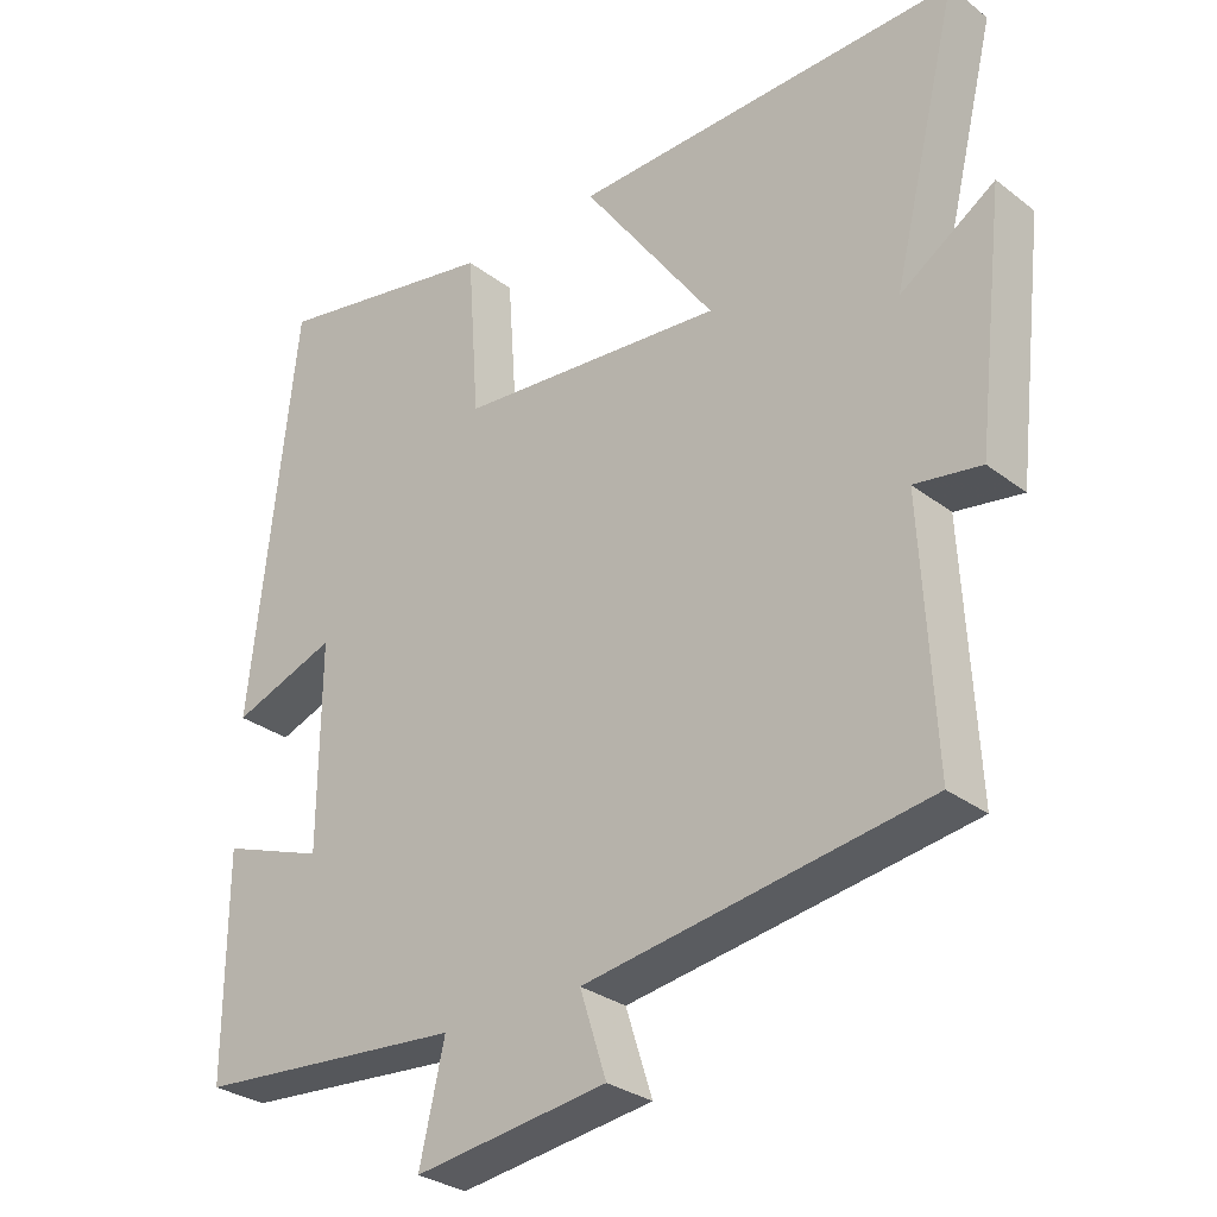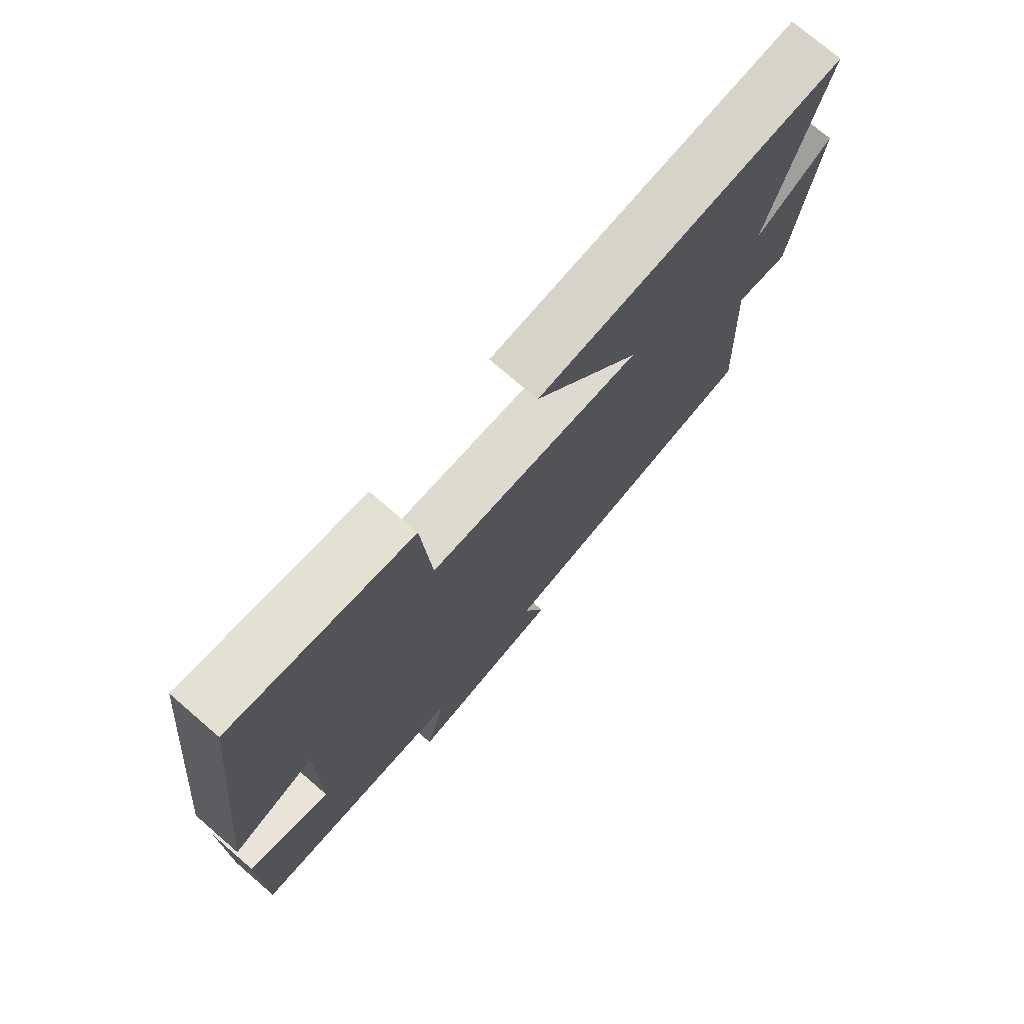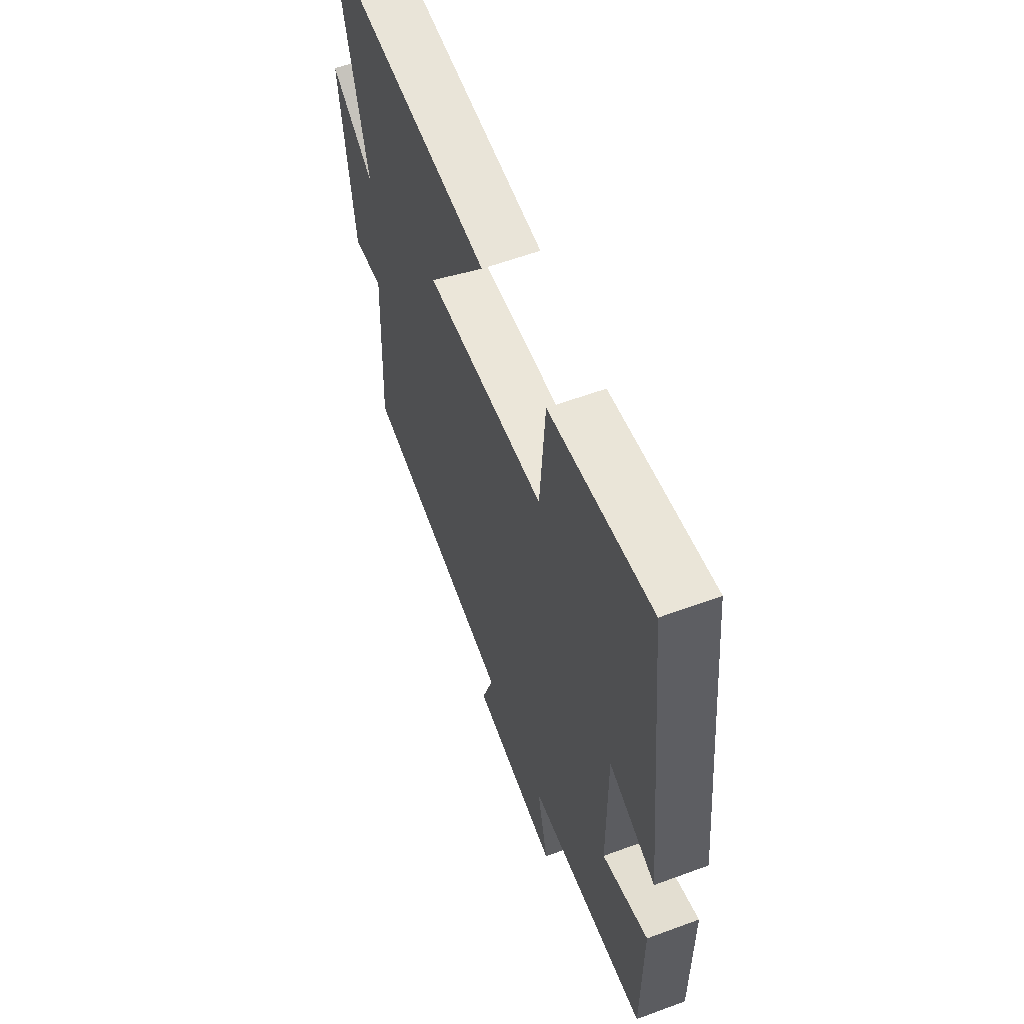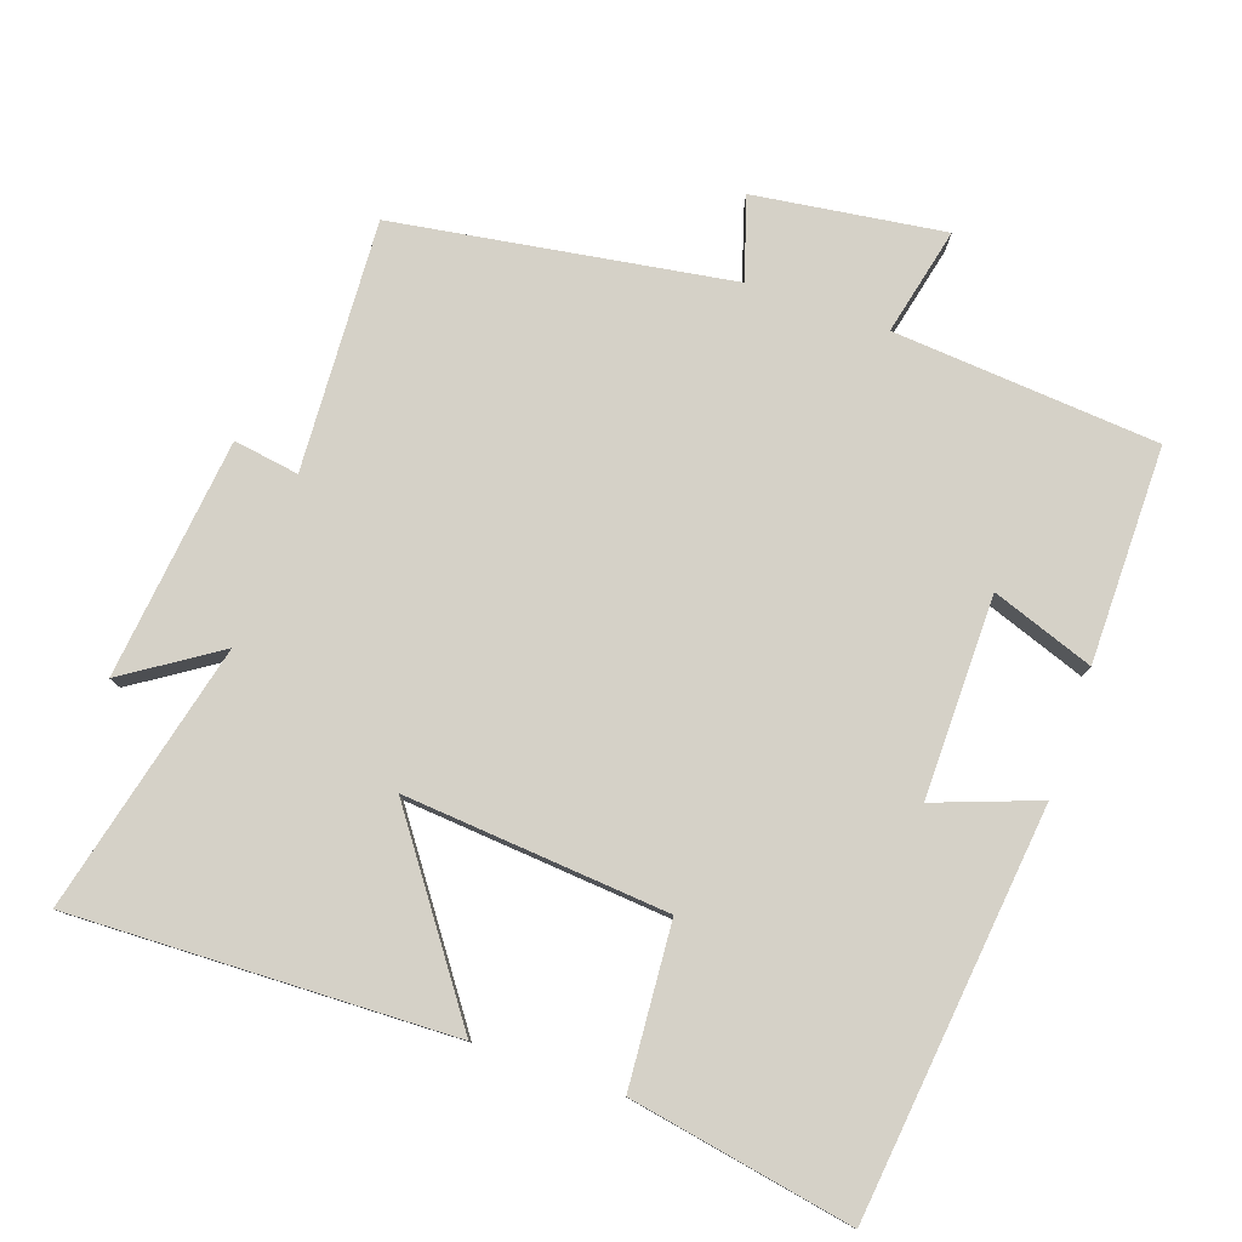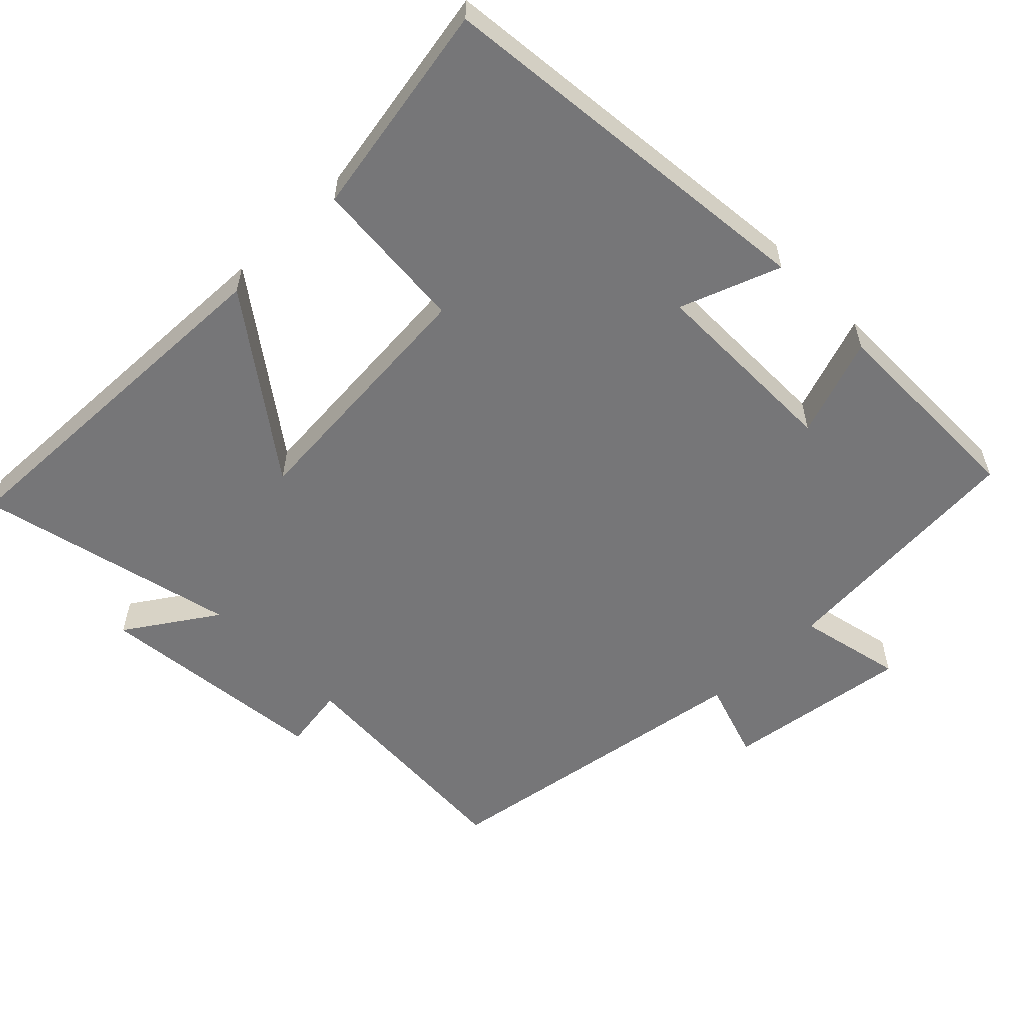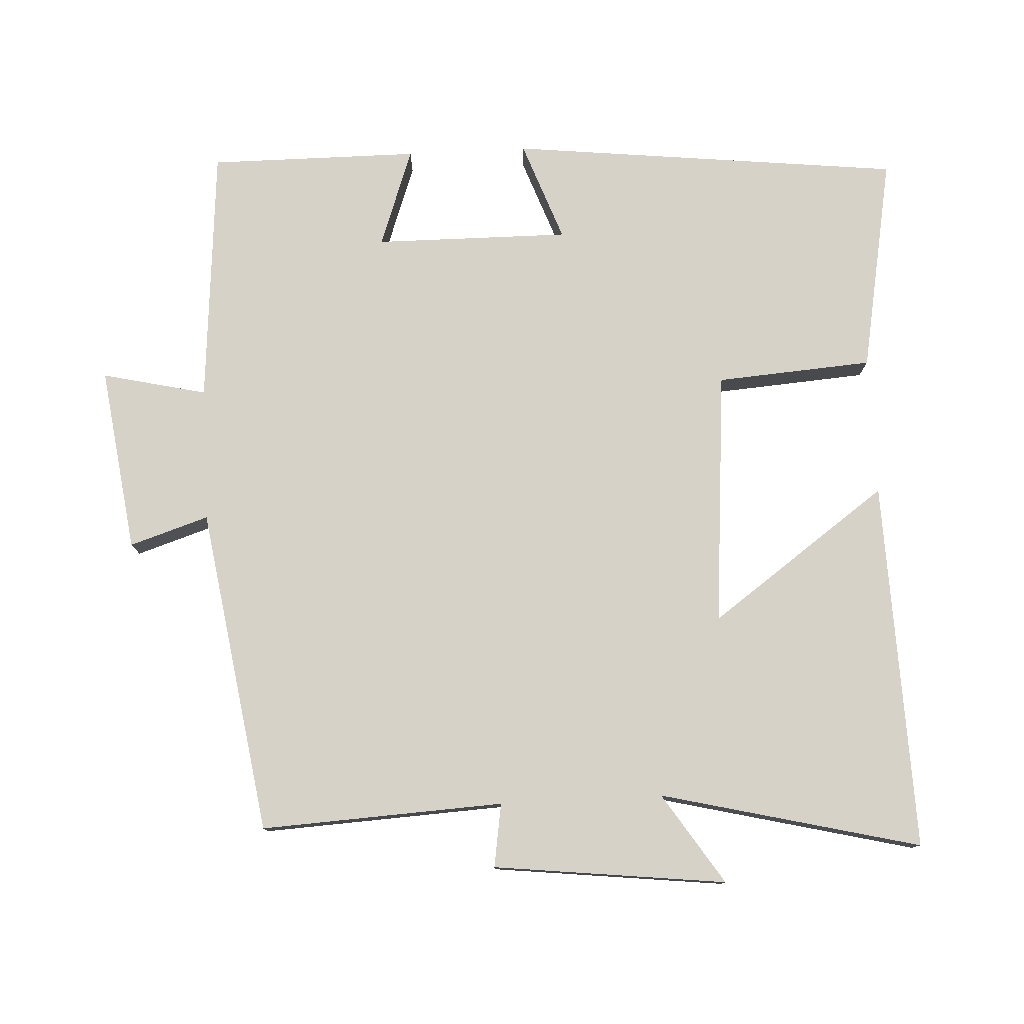
<metadata>
{"format":"obj","ext":"obj","renderer":"f3d","projection":"perspective","resolution":1024,"background":"white","views":[{"elev":-29.6,"azim":-138.2,"up":"+Z"},{"elev":74.8,"azim":130.7,"up":"+Z"},{"elev":59.2,"azim":69.2,"up":"+Z"},{"elev":79.0,"azim":19.1,"up":"+Y"},{"elev":-56.9,"azim":44.2,"up":"+Y"},{"elev":78.2,"azim":-92.9,"up":"+Y"}]}
</metadata>
<code>
v 0.438 0.07 0.556
v 0.5 0.07 0
v 0.358 0.07 0.052
v 0.36 0.07 -0.224
v 0.5 0.07 -0.174
v 0.501 0.07 -0.471
v 0.136 0.07 -0.5
v 0.17 0.07 -0.648
v -0.092 0.07 -0.612
v -0.056 0.07 -0.5
v -0.518 0.07 -0.428
v -0.5 0.07 -0.084
v -0.59 0.07 -0.098
v -0.628 0.07 0.232
v -0.5 0.07 0.148
v -0.59 0.07 0.516
v -0.066 0.07 0.5
v -0.246 0.07 0.249
v 0.116 0.07 0.279
v 0.132 0.07 0.5
v 0.438 0 0.556
v 0.5 0 0
v 0.358 0 0.052
v 0.36 0 -0.224
v 0.5 0 -0.174
v 0.501 0 -0.471
v 0.136 0 -0.5
v 0.17 0 -0.648
v -0.092 0 -0.612
v -0.056 0 -0.5
v -0.518 0 -0.428
v -0.5 0 -0.084
v -0.59 0 -0.098
v -0.628 0 0.232
v -0.5 0 0.148
v -0.59 0 0.516
v -0.066 0 0.5
v -0.246 0 0.249
v 0.116 0 0.279
v 0.132 0 0.5
f 19 20 1 2
f 15 16 17 18
f 15 18 19
f 12 13 14 15
f 12 15 19
f 10 11 12 19
f 7 8 9 10
f 4 5 6 7
f 3 4 7 10
f 19 2 3
f 3 10 19
f 22 21 40 39
f 38 37 36 35
f 39 38 35
f 35 34 33 32
f 39 35 32
f 39 32 31 30
f 30 29 28 27
f 27 26 25 24
f 30 27 24 23
f 23 22 39
f 39 30 23
f 1 21 22 2
f 2 22 23 3
f 3 23 24 4
f 4 24 25 5
f 5 25 26 6
f 6 26 27 7
f 7 27 28 8
f 8 28 29 9
f 9 29 30 10
f 10 30 31 11
f 11 31 32 12
f 12 32 33 13
f 13 33 34 14
f 14 34 35 15
f 15 35 36 16
f 16 36 37 17
f 17 37 38 18
f 18 38 39 19
f 19 39 40 20
f 20 40 21 1

</code>
